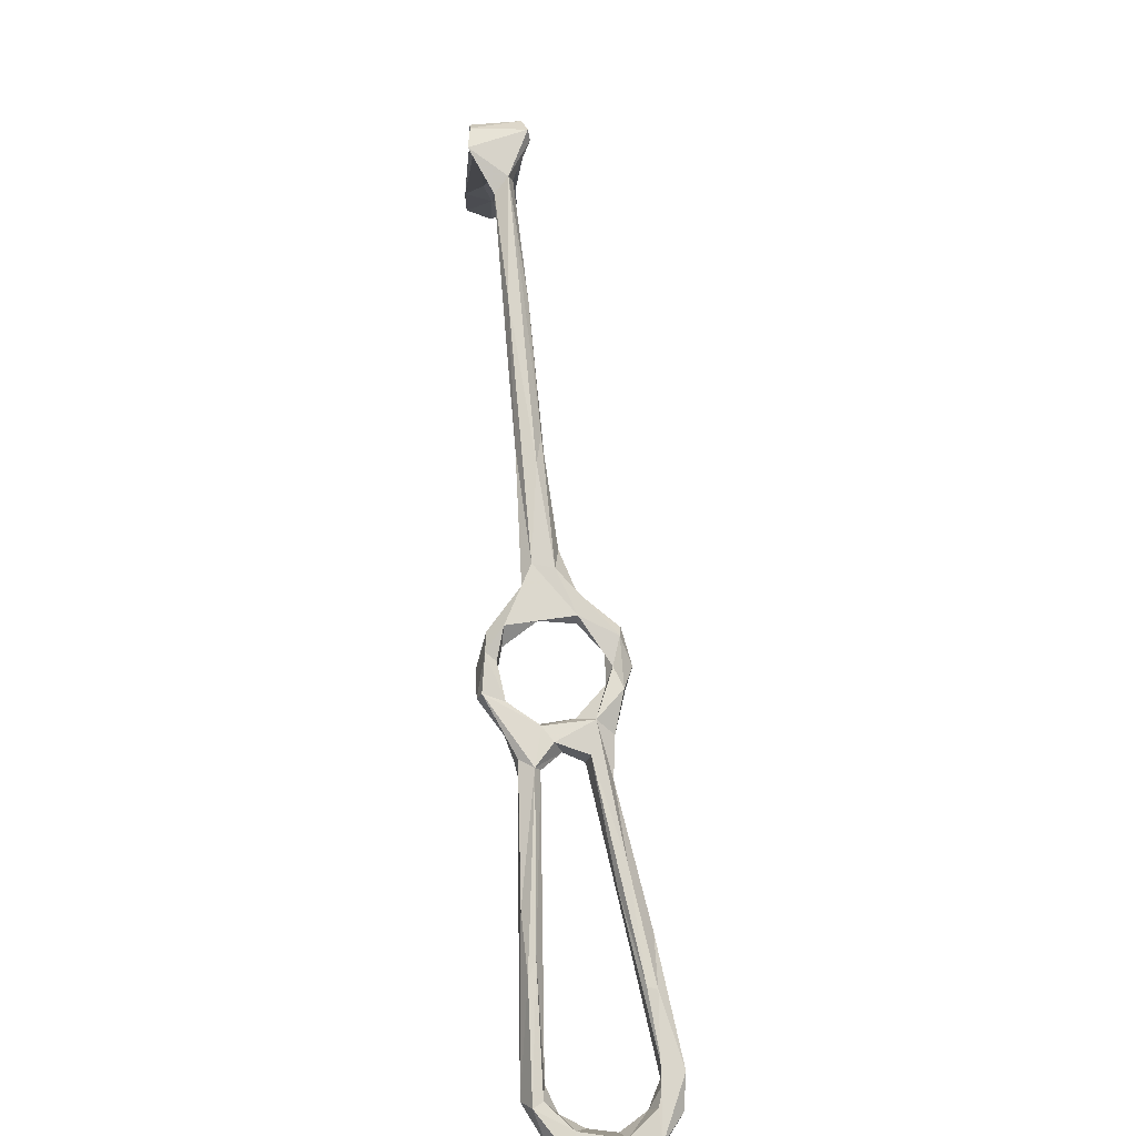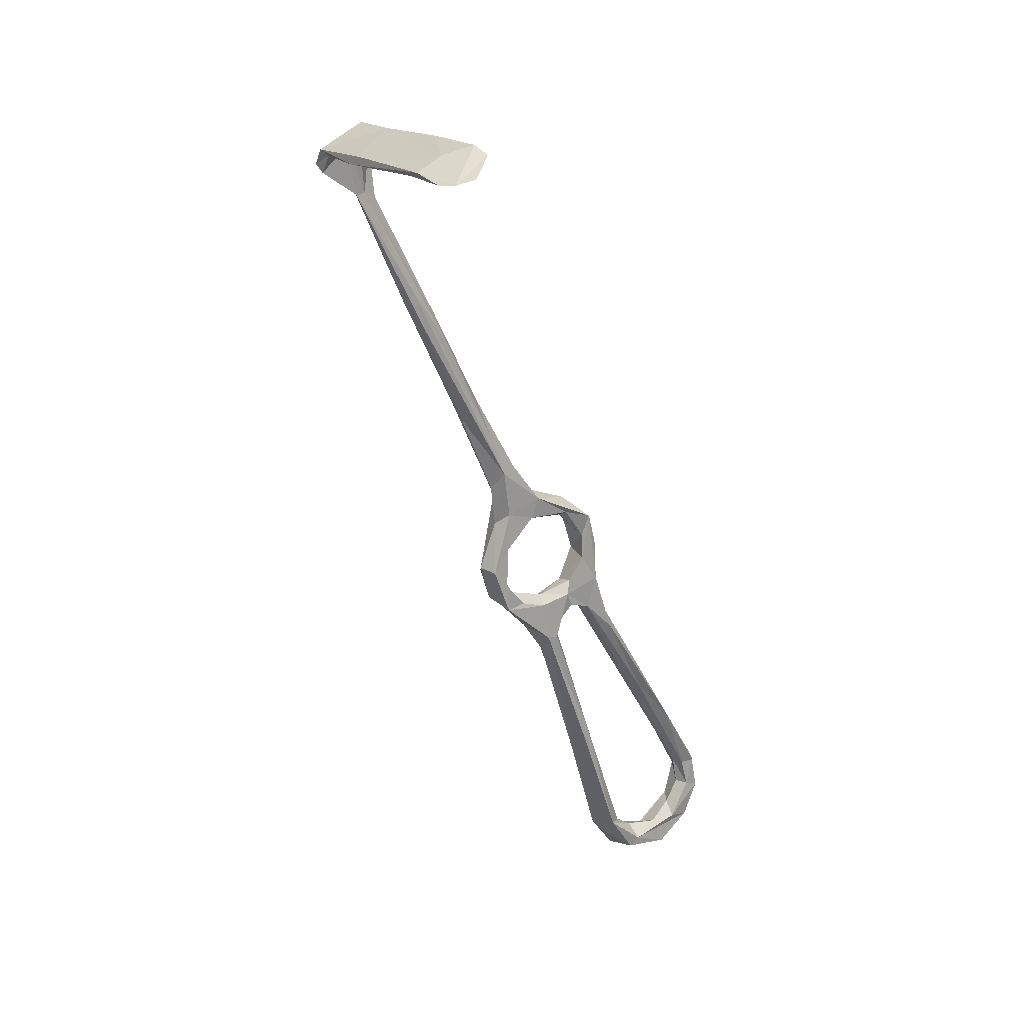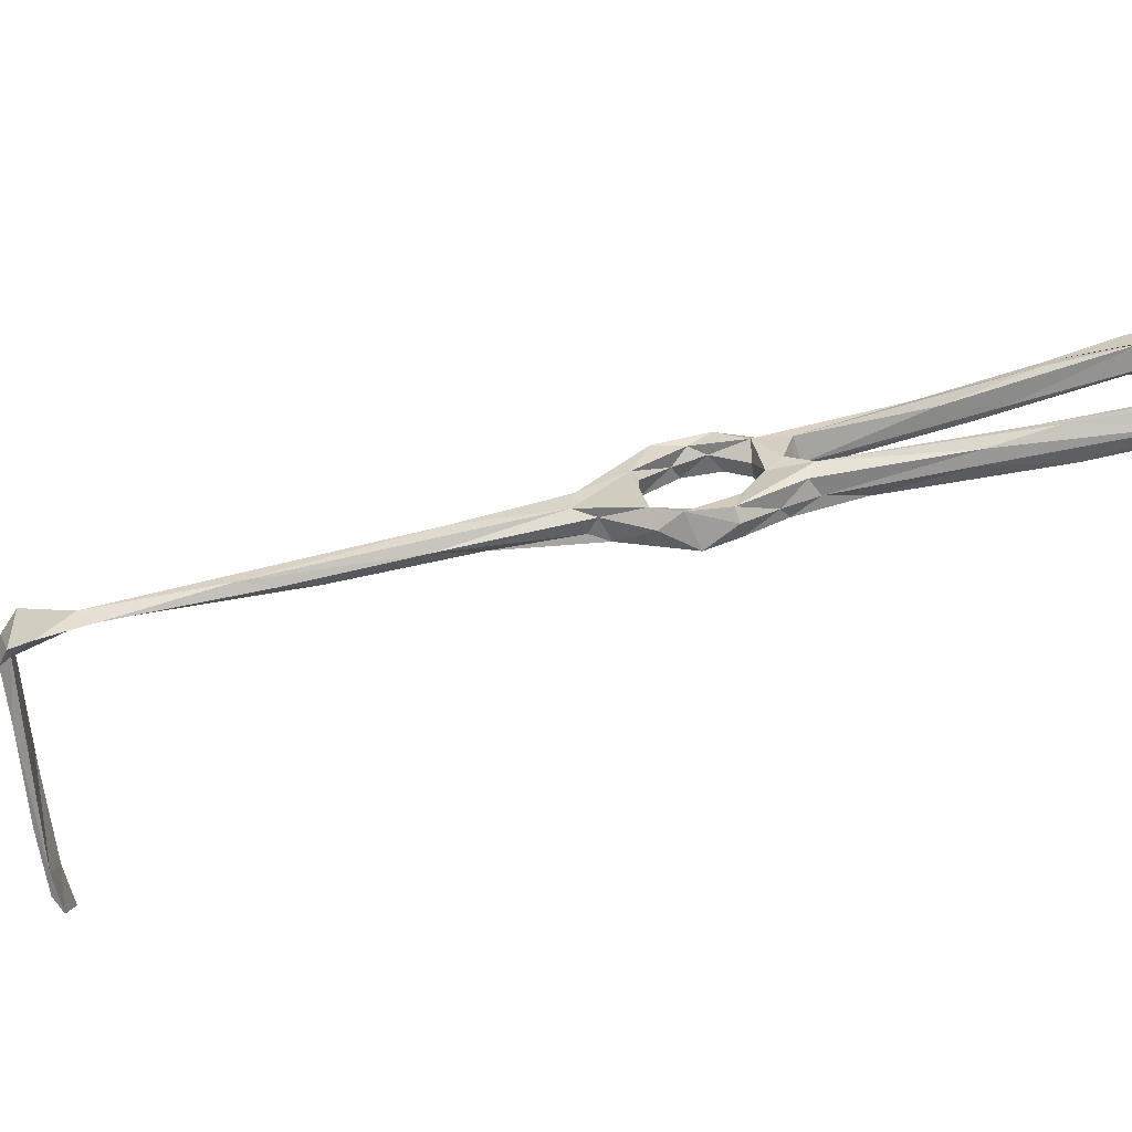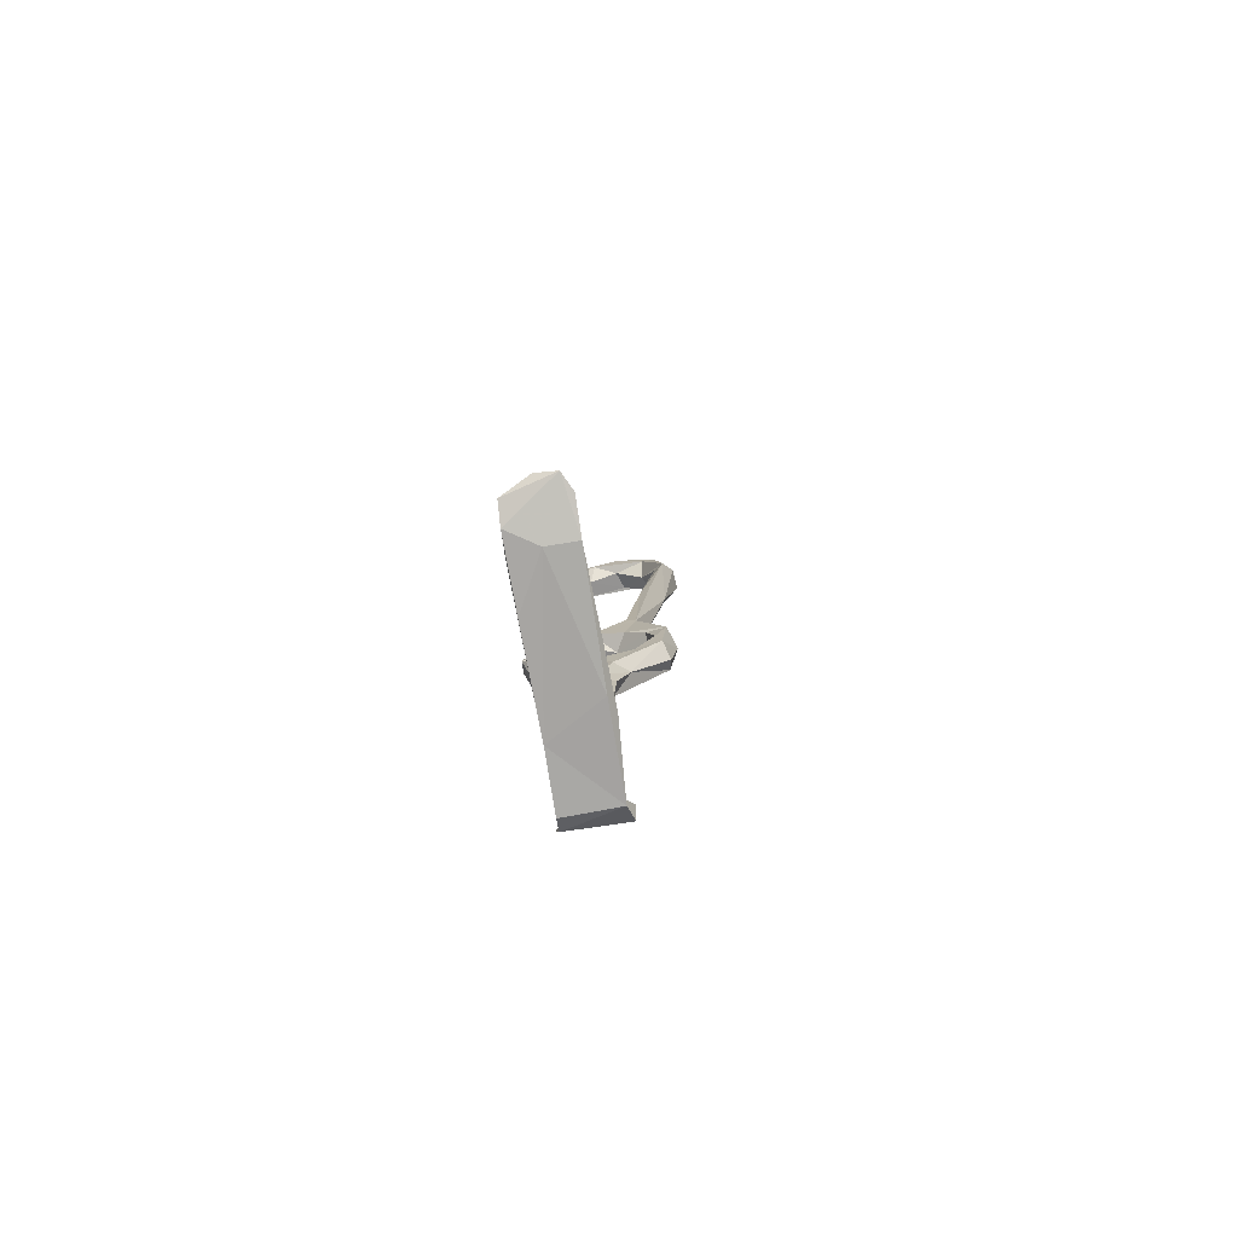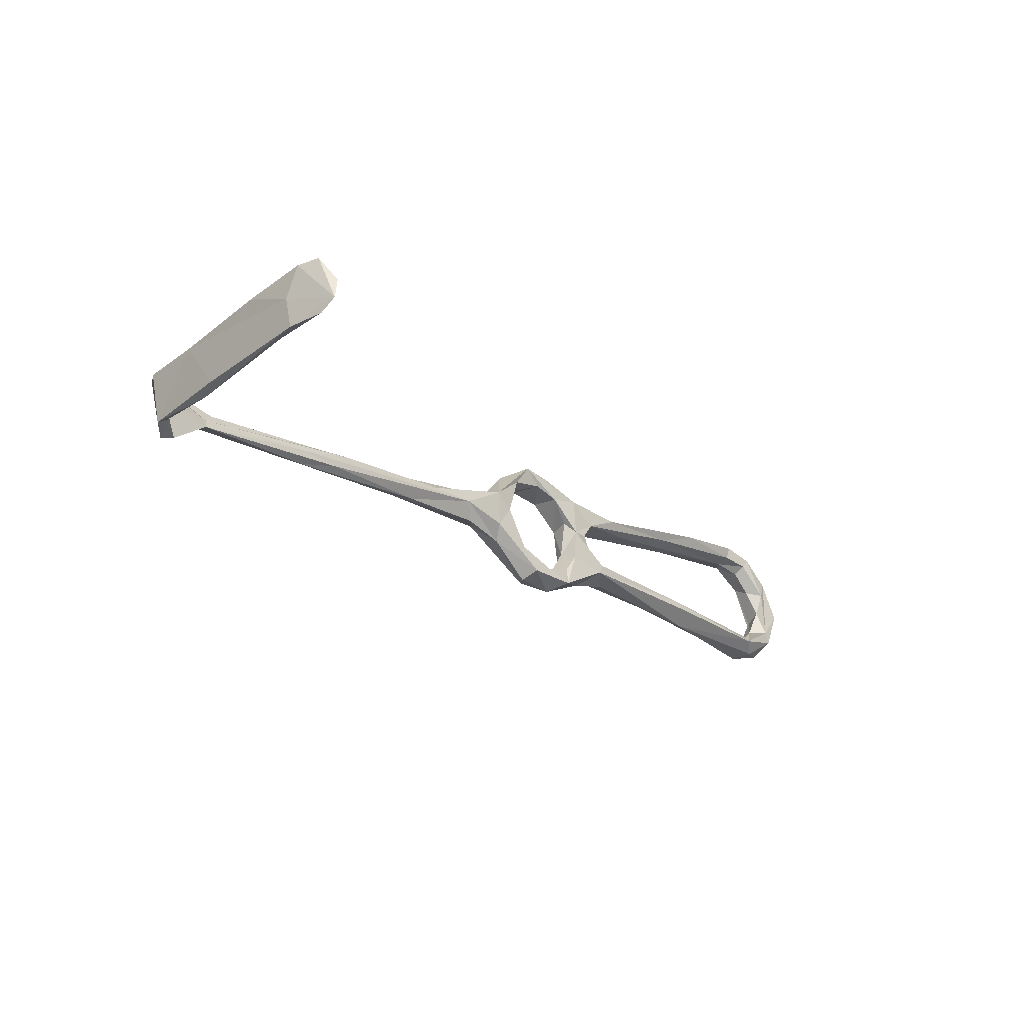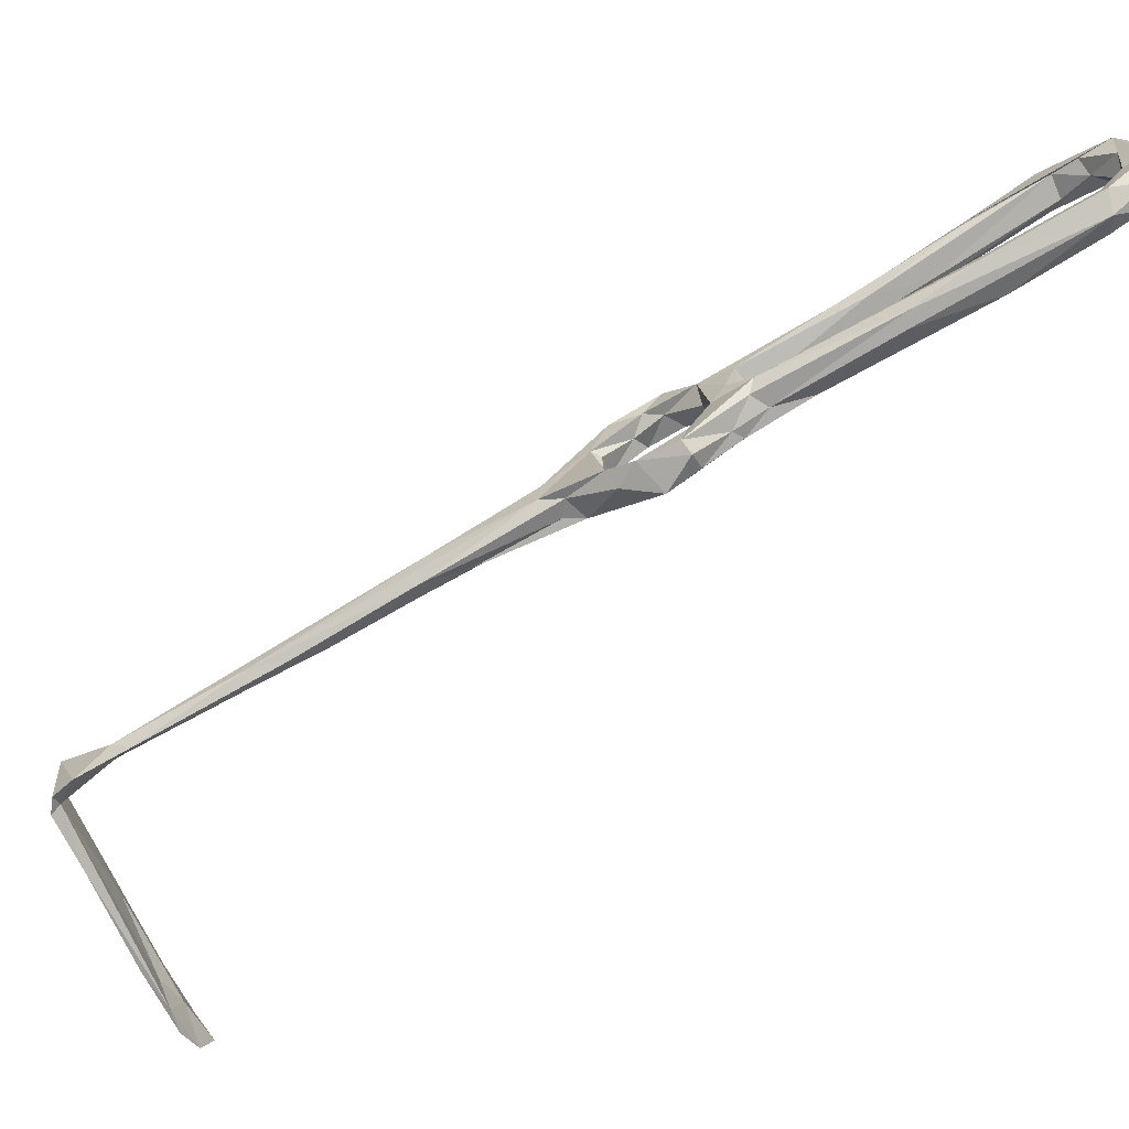
<metadata>
{"format":"obj","ext":"obj","renderer":"f3d","projection":"perspective","resolution":1024,"background":"white","views":[{"elev":-54.6,"azim":-93.8,"up":"+Y"},{"elev":72.0,"azim":43.8,"up":"+Y"},{"elev":-60.0,"azim":-40.2,"up":"+Z"},{"elev":59.9,"azim":-102.8,"up":"+Y"},{"elev":71.2,"azim":-14.4,"up":"+Y"},{"elev":-67.7,"azim":-20.7,"up":"+Z"}]}
</metadata>
<code>
v 85.98 -73.78 -466.4
v 80.72 -68.11 -466.2
v 82.46 -68.46 -464
v 87.02 -74.38 -461.9
v 88.25 -72.45 -467.3
v 86.85 -65.33 -467.7
v 90.78 -70.41 -465.6
v 96.02 -75.68 -460.7
v 93.47 -76.28 -461.9
v 88.23 -68.19 -464
v 91.5 -71.03 -460.8
v 81.86 -64.89 -463.2
v 83.31 -61.55 -463.8
v 77.44 -64 -463
v 78.5 -60.66 -456.7
v 76.11 -61.48 -449.4
v 78.18 -54.57 -460.1
v 79.78 -56.87 -456.4
v 78.23 -61.28 -449.4
v 70.04 -54.18 -458.4
v 73.75 -56.4 -460.1
v 79.88 -62.95 -466.2
v 133.4 -118.9 -429.2
v 133.4 -122.6 -426.9
v 139.6 -127.1 -432
v 133.4 -121.5 -430.9
v 135.7 -127 -433.1
v 129.2 -123.4 -426.8
v 120.1 -112.7 -432.2
v 119.6 -112.6 -434.3
v 130.5 -124.6 -430.5
v 118.7 -104.3 -437.2
v 135.2 -127.6 -426.8
v 139.6 -127.3 -429.4
v 137 -133.4 -430.5
v 133.1 -128.6 -431.5
v 143.8 -131.9 -436.4
v 139.8 -133.5 -431.2
v 141.8 -135.6 -437.8
v 139.3 -136 -446.2
v 137.1 -132.5 -436.6
v 74.52 -52.94 -459.7
v 80.86 -58.22 -447.6
v 76.56 -53.47 -452.7
v 75.02 -55.69 -449.7
v 70.24 -49.12 -453.5
v 70.86 -46.59 -457.1
v 70.35 -54.88 -454
v 57.31 -39.49 -458.4
v 78.33 -64.01 -441.5
v 78.74 -60.92 -441.3
v 64.44 -40.36 -459.6
v 57.08 -35.68 -462.5
v 54.85 -33.38 -457.8
v 58.59 -35.71 -456.9
v 82.58 -64.12 -444
v 82.53 -68.03 -442.5
v 85.5 -63.11 -442.7
v 82.3 -59.56 -442.2
v 116.3 -99.34 -437.9
v 116.9 -99.5 -436.1
v 109 -98.12 -440.2
v 115.5 -103 -433.1
v 84.69 -71.69 -440.3
v 83.65 -66.27 -438.8
v 88.86 -66.63 -439.7
v 89.69 -68.77 -443.5
v 85.73 -69.37 -443.5
v 92.56 -72.28 -446.9
v 89.9 -74.7 -448.9
v 88.34 -76.55 -445.2
v 91.62 -76.77 -441.6
v 139.2 -129.3 -438
v 143.4 -131.8 -445.2
v 141.8 -129.3 -442.2
v 138.3 -129.5 -443.9
v 136.3 -132.1 -445.9
v 140.7 -128.3 -451.7
v 139.8 -132.5 -450.8
v 133.4 -129.9 -453.7
v 132.8 -128.6 -451.8
v 136.7 -127.8 -449
v 132.9 -124.6 -451.7
v 23.6 3.647 -469.1
v 16.73 9.153 -474.7
v 22.52 6.013 -467.5
v 36.58 -14.03 -465.4
v 20.54 5.457 -466.5
v 39.33 -11.66 -463.7
v 22.36 7.59 -465.6
v 37.98 -12.25 -461.4
v 44.53 -17.63 -461.2
v 13.96 12.97 -463.2
v 16.41 13.2 -462.7
v 16.16 14.81 -473.1
v 16.38 14.67 -469.6
v 14.58 13.31 -474.5
v 16.3 17.06 -464.9
v 15.34 16.37 -474.7
v 23.27 24.13 -474.7
v 40.15 40.32 -471.5
v 29.96 30.14 -467.3
v 24.64 26.69 -463.5
v 14.41 17.74 -464.6
v 26.09 29.85 -464.7
v 135.4 -126.7 -455.8
v 40.48 41.78 -464.6
v 42.26 -17.68 -465.5
v 47.58 -21.27 -463.7
v 97.74 -77.78 -443.5
v 97.47 -82.56 -441.4
v 98.73 -78.68 -445.2
v 94.48 -73.91 -453
v 92.84 -81.41 -445.9
v 91.32 -80.11 -452.7
v 89.87 -77.37 -455.2
v 94.84 -78.54 -451
v 92.41 -73.9 -455.7
v 97.9 -81.07 -459.1
v 94.24 -81.99 -459.2
v 94.41 -83.87 -456
v 95.73 -82.96 -454.9
v 112.1 -102.6 -457.3
v 98.77 -79.21 -455.3
v 106.3 -96 -438.3
v 96.77 -78.89 -446.6
v 96.37 -76.07 -452.3
v 104.6 -85.11 -456.8
v 43.46 42.9 -475.3
v 42.92 45.2 -470.2
v 36.71 37.76 -475.1
v 42.45 45.62 -464.6
v 45.51 44.29 -469.6
v 48.25 49.06 -464.3
v 51.13 50.8 -465.8
v 52.4 49.53 -469.5
v 46.28 46.52 -475.3
v 50.13 48.32 -474.9
v 106.5 -91.09 -454.2
v 139.1 -126.7 -450
v 135 -123 -452.3
v 136.4 -123.5 -454.6
v 118.9 -112.6 -455.5
v 117 -110 -454.2
v 125.6 -109.8 -455.8
v 117.4 -101.7 -454.5
v 113.1 -99.72 -457.8
f 71 114 125
f 122 139 124
f 78 106 142
f 8 128 119
f 61 110 63
f 8 124 128
f 134 136 135
f 83 139 122
f 75 78 140
f 30 125 114
f 48 54 49
f 43 44 59
f 133 136 134
f 132 134 135
f 85 95 86
f 100 131 129
f 101 133 102
f 107 133 134
f 102 133 107
f 129 138 133
f 105 132 130
f 100 105 130
f 103 107 132
f 95 100 129
f 98 102 107
f 112 126 113
f 130 135 137
f 14 16 20
f 60 126 112
f 122 124 127
f 16 19 56
f 113 127 124
f 114 117 126
f 95 99 100
f 121 144 122
f 12 13 15
f 98 107 103
f 88 91 90
f 39 40 74
f 35 39 38
f 6 11 8
f 113 126 127
f 3 12 14
f 2 6 5
f 70 113 118
f 56 68 57
f 66 72 110
f 49 88 87
f 43 58 56
f 2 22 6
f 31 36 35
f 115 121 117
f 86 95 96
f 129 131 137
f 24 28 33
f 6 17 13
f 140 142 141
f 128 145 147
f 6 13 10
f 120 123 121
f 58 67 68
f 12 15 14
f 28 29 35
f 23 27 26
f 84 86 108
f 98 103 104
f 69 110 113
f 19 43 56
f 25 75 73
f 93 94 98
f 84 85 86
f 25 37 74
f 1 5 9
f 24 33 34
f 16 56 57
f 43 59 58
f 77 82 81
f 23 26 60
f 35 40 39
f 42 53 52
f 18 44 43
f 124 146 128
f 79 80 106
f 67 69 70
f 68 70 71
f 63 110 111
f 32 126 60
f 23 63 24
f 46 47 55
f 44 45 59
f 24 63 28
f 2 3 14
f 50 65 51
f 16 57 50
f 78 142 140
f 83 140 141
f 86 90 89
f 78 79 106
f 135 138 137
f 121 143 144
f 64 71 72
f 135 136 138
f 124 139 146
f 141 142 145
f 83 122 144
f 16 48 20
f 25 73 27
f 101 129 133
f 37 39 74
f 29 125 30
f 45 48 50
f 53 87 108
f 85 88 93
f 28 35 33
f 11 116 118
f 71 125 111
f 46 54 48
f 18 43 19
f 69 113 70
f 58 59 66
f 23 25 27
f 50 57 64
f 14 21 22
f 117 122 127
f 28 63 29
f 85 93 97
f 89 90 92
f 95 98 96
f 30 114 62
f 110 112 113
f 76 82 77
f 35 36 41
f 66 110 69
f 25 74 75
f 17 47 44
f 106 143 123
f 128 146 145
f 23 61 63
f 8 113 124
f 84 88 85
f 23 60 61
f 80 144 143
f 21 53 42
f 67 70 68
f 83 141 146
f 2 4 3
f 6 10 11
f 6 22 17
f 17 44 18
f 64 66 65
f 103 132 105
f 35 77 40
f 100 130 131
f 119 123 120
f 13 17 18
f 26 27 31
f 50 64 65
f 121 123 143
f 80 143 106
f 33 38 34
f 27 41 36
f 56 58 68
f 20 48 49
f 5 7 9
f 45 51 59
f 86 109 108
f 1 2 5
f 73 75 76
f 57 71 64
f 93 98 104
f 64 72 66
f 114 115 117
f 32 62 126
f 74 79 78
f 10 13 12
f 63 111 125
f 31 62 32
f 26 31 32
f 80 81 144
f 95 102 98
f 23 24 34
f 46 55 54
f 20 53 21
f 70 118 116
f 13 18 15
f 5 6 7
f 70 116 71
f 75 140 76
f 27 36 31
f 1 121 116
f 45 46 48
f 133 138 136
f 25 34 37
f 57 68 71
f 30 62 31
f 84 108 87
f 119 147 123
f 81 82 83
f 74 78 75
f 59 65 66
f 34 38 37
f 26 32 60
f 45 47 46
f 52 53 109
f 37 38 39
f 14 20 21
f 6 8 7
f 4 11 10
f 1 120 121
f 17 21 42
f 54 91 88
f 17 22 21
f 95 101 102
f 71 111 72
f 44 47 45
f 1 4 2
f 106 145 142
f 14 15 16
f 16 50 48
f 29 30 31
f 88 94 93
f 93 104 97
f 3 4 10
f 115 116 121
f 97 104 99
f 15 18 19
f 17 42 52
f 90 96 94
f 15 19 16
f 8 119 9
f 95 129 101
f 117 127 126
f 82 140 83
f 85 97 95
f 95 97 99
f 58 66 67
f 94 96 98
f 77 81 80
f 60 112 110
f 106 147 145
f 103 105 104
f 100 104 105
f 83 146 139
f 41 73 76
f 117 121 122
f 41 76 77
f 3 10 12
f 84 87 88
f 40 79 74
f 86 96 90
f 35 41 77
f 20 49 87
f 99 104 100
f 20 87 53
f 2 14 22
f 119 128 147
f 107 134 132
f 71 115 114
f 106 123 147
f 54 55 91
f 81 83 144
f 53 108 109
f 29 31 35
f 23 34 25
f 47 89 92
f 129 137 138
f 88 90 94
f 130 137 131
f 52 109 89
f 47 92 55
f 55 92 91
f 27 73 41
f 60 110 61
f 1 9 120
f 33 35 38
f 47 52 89
f 49 54 88
f 40 80 79
f 86 89 109
f 29 63 125
f 66 69 67
f 17 52 47
f 72 111 110
f 71 116 115
f 4 116 11
f 90 91 92
f 45 50 51
f 7 8 9
f 40 77 80
f 8 11 113
f 141 145 146
f 9 119 120
f 76 140 82
f 51 65 59
f 1 116 4
f 11 118 113
f 130 132 135
f 62 114 126

</code>
